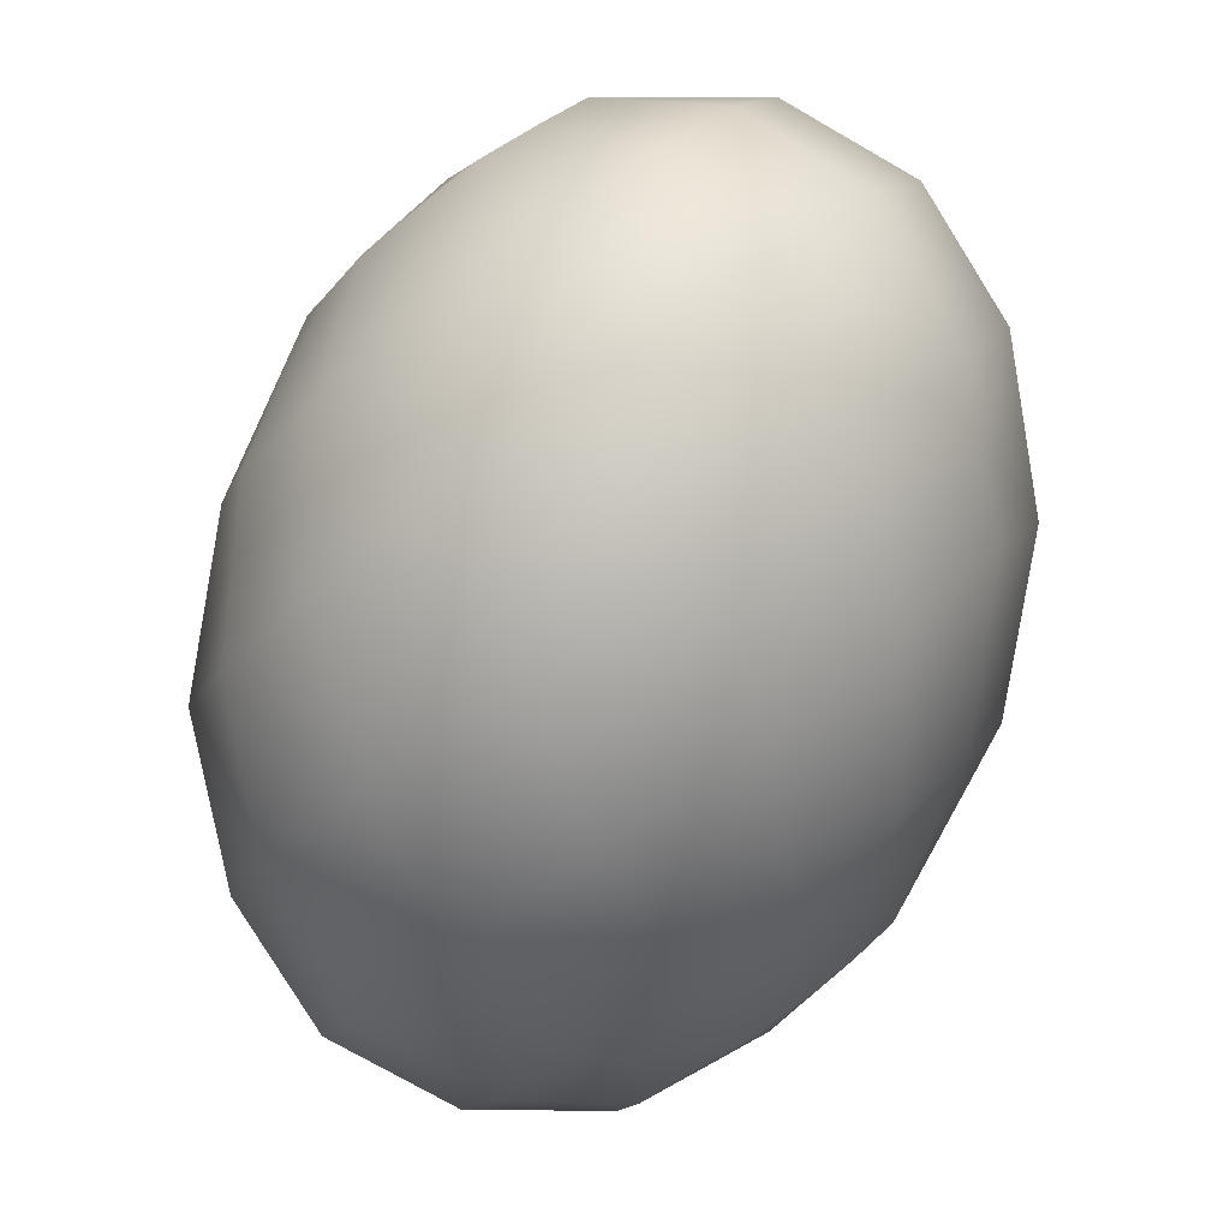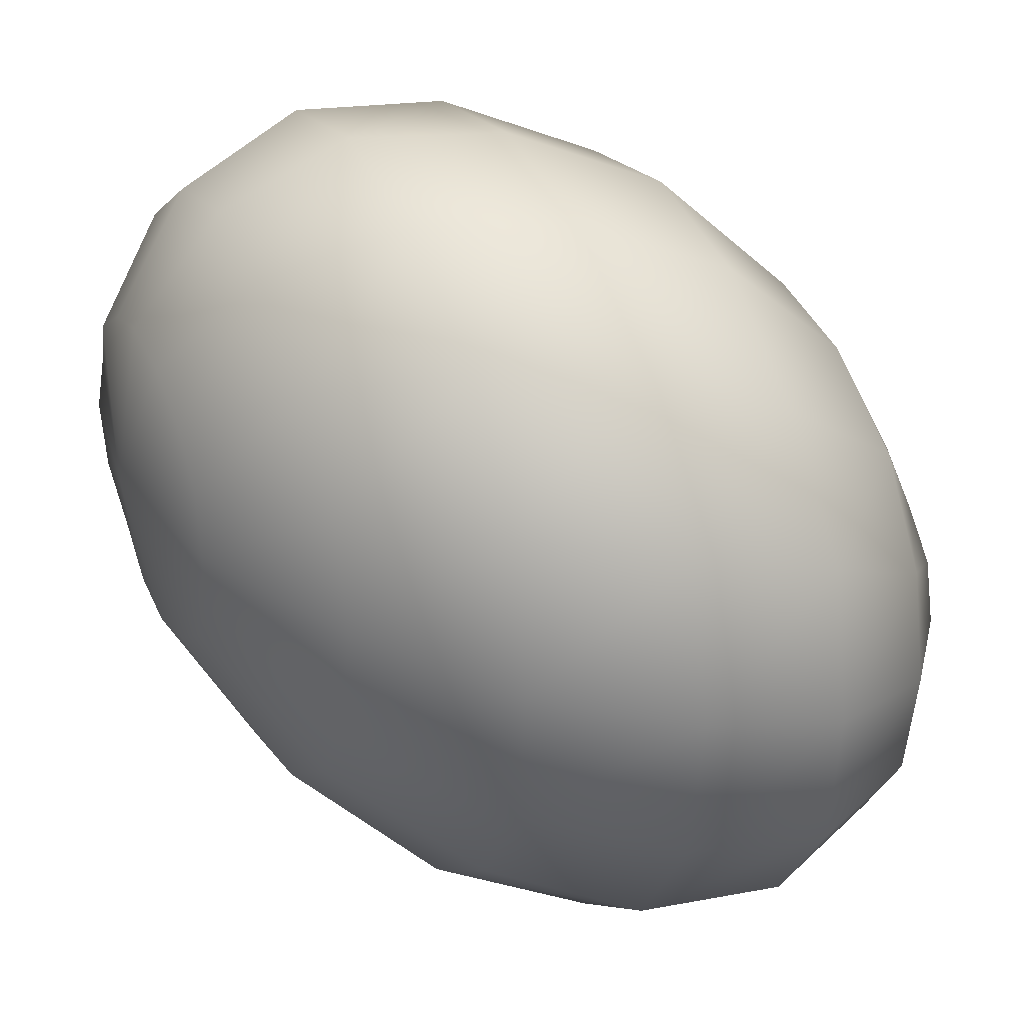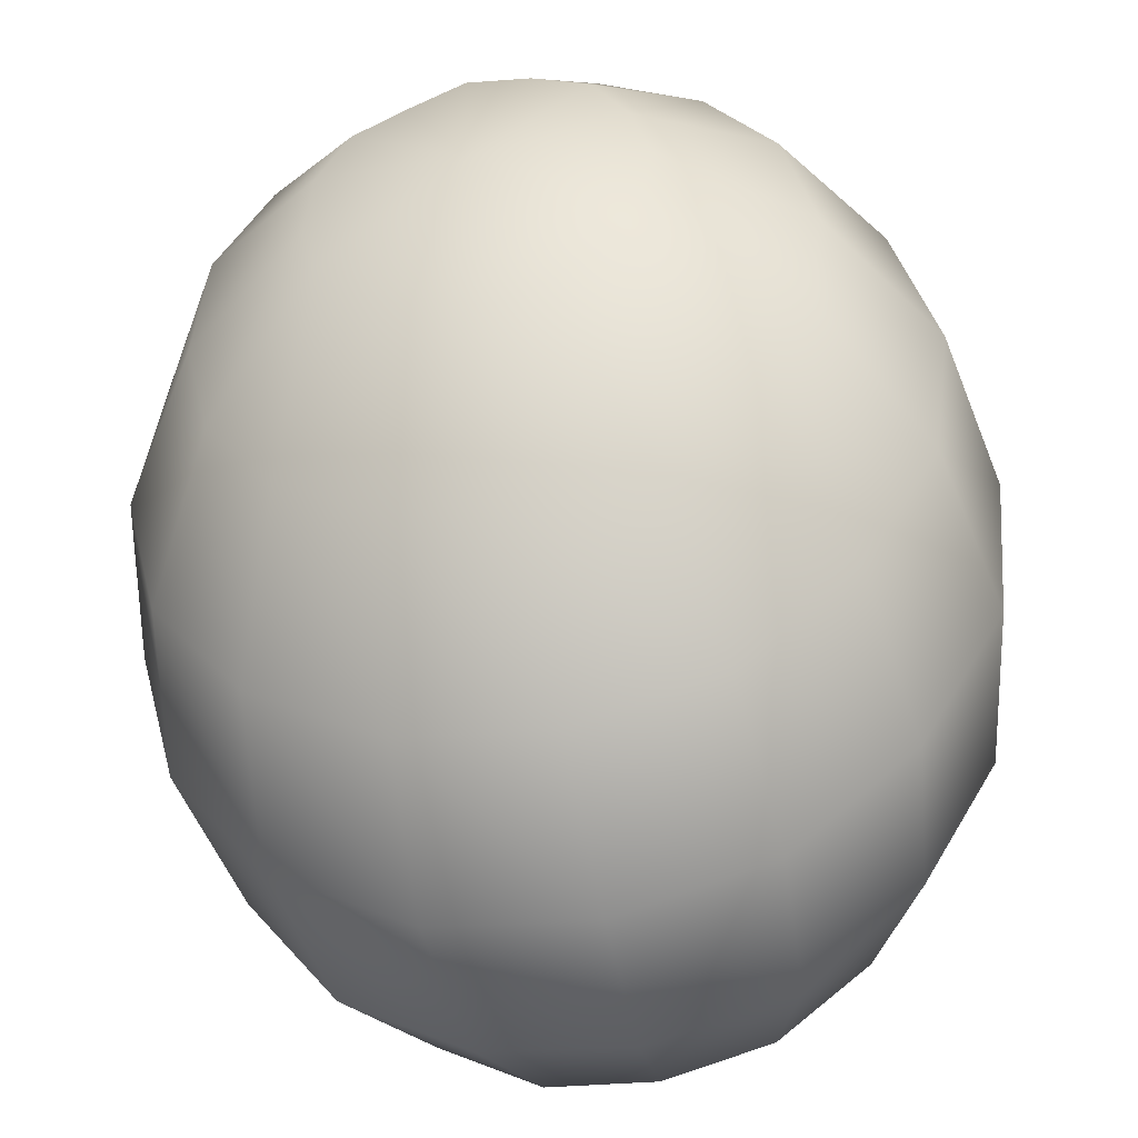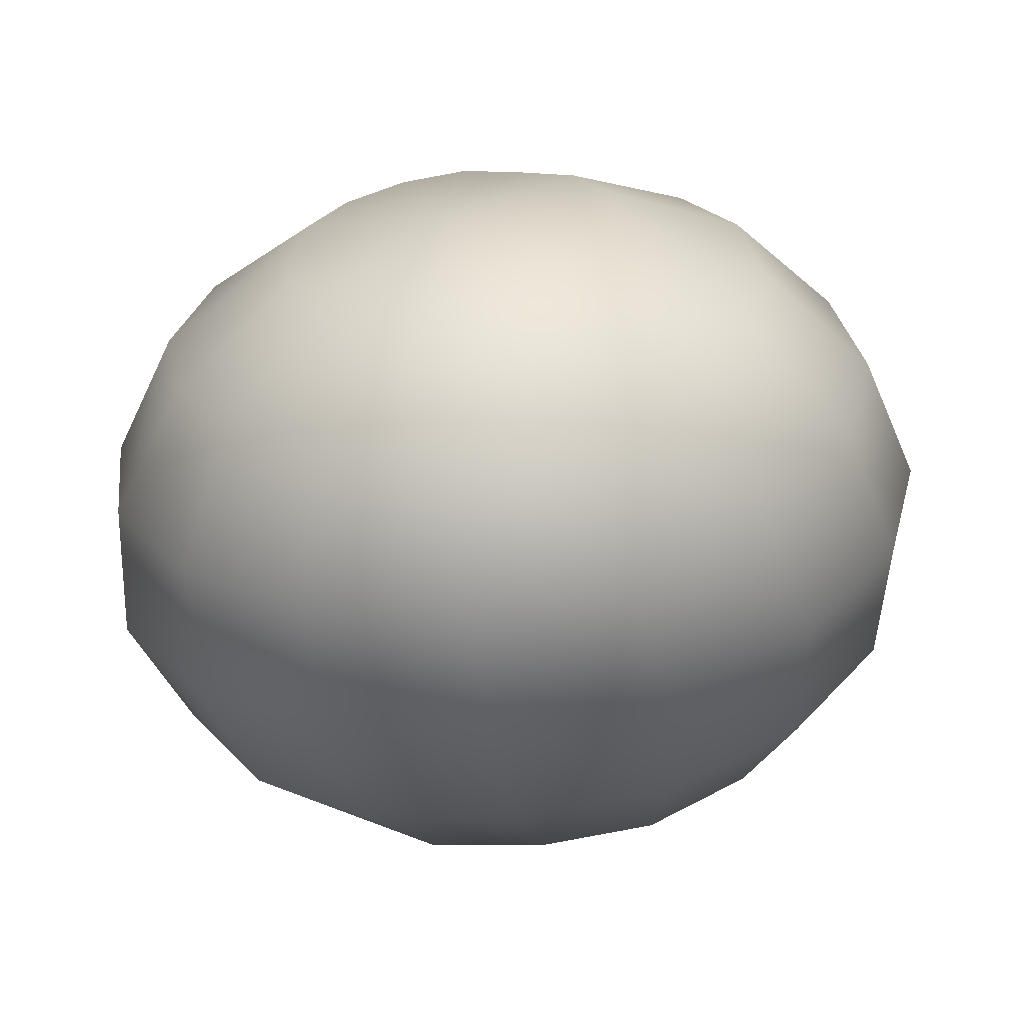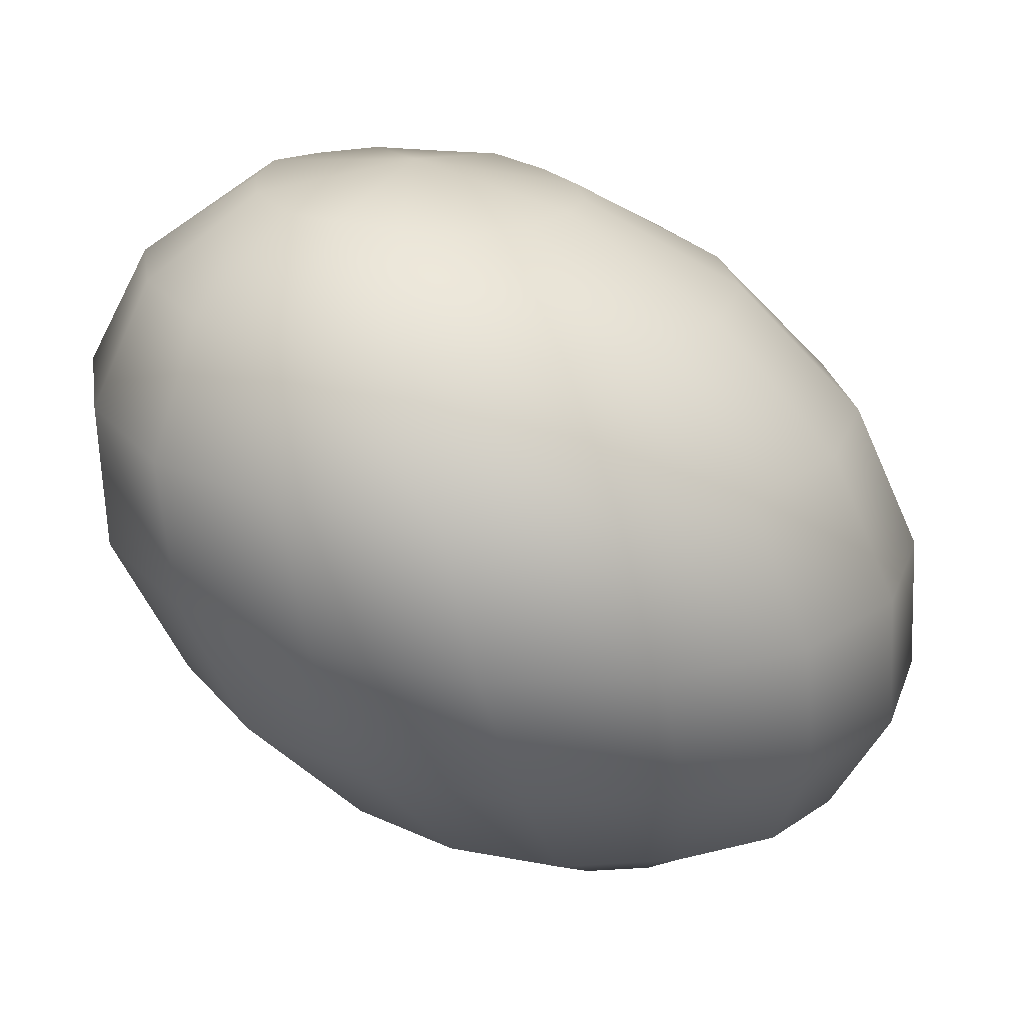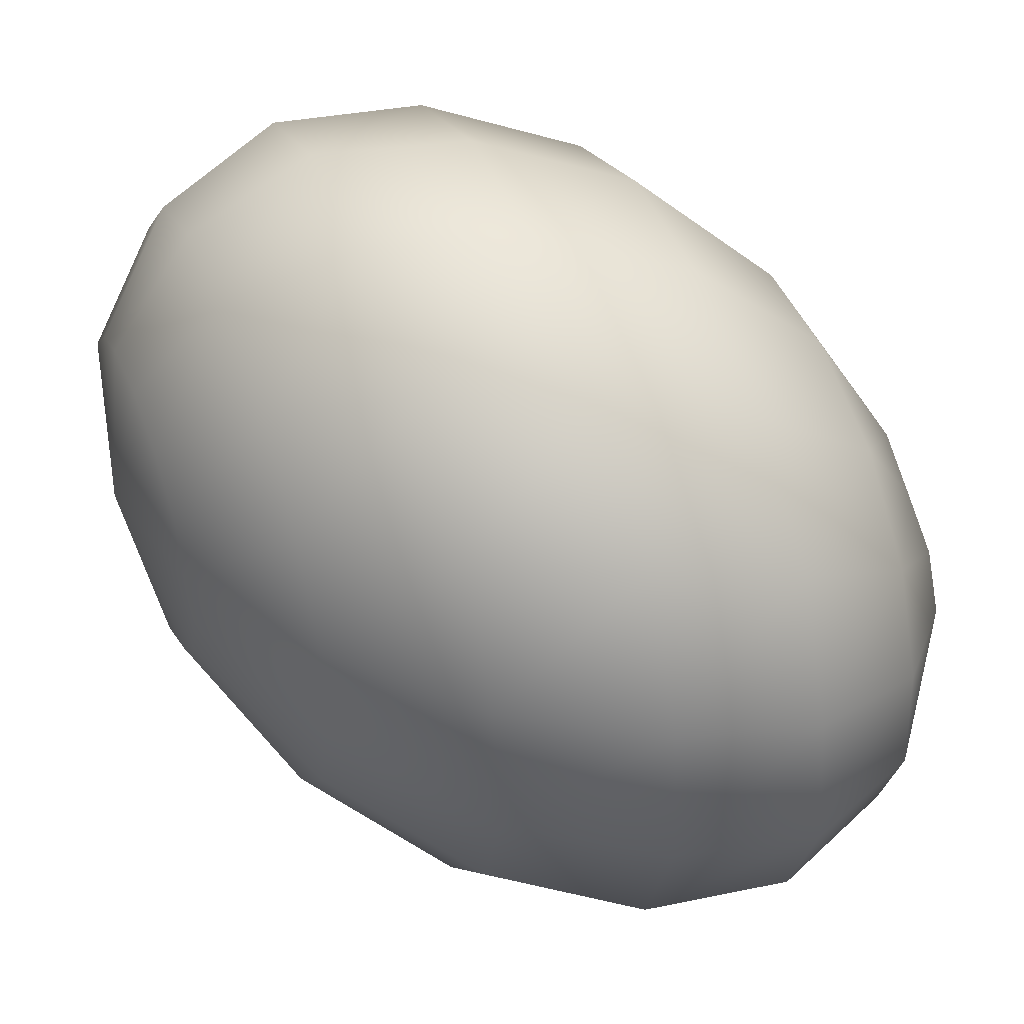
<metadata>
{"format":"obj","ext":"obj","renderer":"f3d","projection":"perspective","resolution":1024,"background":"white","views":[{"elev":-20.7,"azim":125.9,"up":"+Z"},{"elev":-17.8,"azim":109.4,"up":"+Y"},{"elev":-65.5,"azim":48.9,"up":"+Y"},{"elev":-43.5,"azim":-134.9,"up":"+Y"},{"elev":62.3,"azim":-114.2,"up":"+Z"},{"elev":-15.3,"azim":115.8,"up":"+Y"}]}
</metadata>
<code>
o model_9
v 0.0166 -0.0002203 0.02254
v 0.01748 0.0108 0.02391
v 0.01394 0.009916 0.02573
v 0.009074 0.01829 0.02527
v 0.01571 0.01961 0.02117
v 0.002877 0.02402 0.02072
v 0.01129 0.02578 0.01571
v -0.003762 0.02578 0.01343
v 0.005533 0.02798 0.007513
v -0.009516 0.02402 0.003415
v -0.001107 0.02578 -0.001594
v -0.01439 0.01829 -0.006603
v -0.007746 0.01961 -0.0107
v -0.0166 0.009916 -0.01571
v -0.0135 0.0108 -0.01799
v -0.0166 -0.0002203 -0.02254
v -0.0166 -0.0002203 -0.02254
v -0.02014 0.007712 -0.01434
v -0.02058 0.01388 -0.003871
v -0.0166 -0.0002203 -0.02254
v -0.0228 0.004187 -0.01389
v -0.02501 0.007712 -0.003415
v -0.02412 -0.0002203 -0.0148
v -0.02766 -0.0002203 -0.004326
v -0.02412 -0.004187 -0.01617
v -0.02811 -0.007712 -0.007058
v -0.02324 -0.007712 -0.01844
v -0.02589 -0.01388 -0.01161
v -0.02058 -0.009916 -0.02117
v -0.02147 -0.01829 -0.01662
v -0.01748 -0.0108 -0.02391
v -0.01571 -0.01961 -0.02117
v -0.01394 -0.009916 -0.02573
v -0.009516 -0.01829 -0.02527
v -0.01084 -0.007712 -0.02755
v -0.0166 -0.0002203 -0.02254
v -0.0166 -0.0002203 -0.02254
v -0.0166 -0.0002203 -0.02254
v -0.0166 -0.0002203 -0.02254
v -0.0166 -0.0002203 -0.02254
v -0.0166 -0.0002203 -0.02254
v -0.0166 -0.0002203 -0.02254
v -0.0166 -0.0002203 -0.02254
v -0.008189 -0.004187 -0.028
v -0.00332 -0.01388 -0.028
v -0.0166 -0.0002203 -0.02254
v -0.006861 -0.0002203 -0.02709
v 0.001107 -0.007712 -0.02892
v 0.004205 -0.0002203 -0.028
v -0.006861 0.004187 -0.02573
v 0.004205 0.007712 -0.02482
v -0.007746 0.007712 -0.02345
v 0.001992 0.01388 -0.02072
v -0.0104 0.009916 -0.02072
v -0.001992 0.01829 -0.01571
v -0.0135 0.0108 -0.01799
v -0.007746 0.01961 -0.0107
v 0.006418 0.02402 -0.008424
v -0.001107 0.02578 -0.001594
v -0.0166 -0.0002203 -0.02254
v -0.0166 -0.0002203 -0.02254
v -0.0166 -0.0002203 -0.02254
v -0.0166 -0.0002203 -0.02254
v 0.01173 0.01829 -0.0148
v 0.01483 0.009916 -0.02026
v 0.01439 -0.0002203 -0.02391
v 0.01084 -0.009916 -0.02573
v 0.004648 -0.01829 -0.02436
v -0.00332 -0.02402 -0.02117
v -0.01173 -0.02578 -0.01571
v -0.01925 -0.02402 -0.009335
v -0.02501 -0.01829 -0.00296
v -0.02766 -0.009916 0.00296
v -0.02722 -0.0002203 0.006603
v -0.02368 0.009916 0.007969
v -0.01748 0.01829 0.007058
v -0.01217 0.01961 0.01708
v -0.00509 0.01829 0.02436
v 0.002877 0.01388 0.028
v 0.01084 0.007712 0.02755
v 0.0166 -0.0002203 0.02254
v -0.01881 0.0108 0.01799
v 0.0166 -0.0002203 0.02254
v 0.008189 0.004187 0.028
v -0.001549 0.007712 0.02892
v 0.0166 -0.0002203 0.02254
v 0.006418 -0.0002203 0.02709
v -0.004205 -0.0002203 0.02755
v -0.004648 -0.007712 0.02482
v 0.006418 -0.004187 0.02573
v -0.002434 -0.01388 0.02072
v 0.007746 -0.007712 0.02345
v 0.001992 -0.01829 0.01571
v 0.009959 -0.009916 0.02072
v 0.007746 -0.01961 0.0107
v 0.01306 -0.0108 0.01799
v 0.01439 -0.01829 0.006603
v 0.0166 -0.009916 0.01571
v 0.02014 -0.01388 0.003871
v 0.02014 -0.007712 0.01434
v 0.0166 -0.0002203 0.02254
v 0.0166 -0.0002203 0.02254
v 0.0166 -0.0002203 0.02254
v 0.0166 -0.0002203 0.02254
v 0.0166 -0.0002203 0.02254
v 0.0166 -0.0002203 0.02254
v 0.0166 -0.0002203 0.02254
v 0.02235 -0.004187 0.01389
v 0.02501 -0.007712 0.00296
v 0.0166 -0.0002203 0.02254
v 0.02412 -0.0002203 0.01434
v 0.02766 -0.0002203 0.003871
v 0.02811 0.007712 0.007058
v 0.02412 0.004187 0.01617
v 0.02589 0.01388 0.01116
v 0.02324 0.007712 0.01844
v 0.02147 0.01829 0.01617
v 0.02058 0.009916 0.02117
v 0.01571 0.01961 0.02117
v 0.01748 0.0108 0.02391
v 0.0166 -0.0002203 0.02254
v 0.0166 -0.0002203 0.02254
v 0.0166 -0.0002203 0.02254
v 0.0166 -0.0002203 0.02254
v 0.01129 0.02578 0.01571
v 0.01925 0.02402 0.00888
v 0.02501 0.01829 0.002505
v 0.02766 0.009916 -0.00296
v 0.02722 -0.0002203 -0.007058
v 0.02368 -0.009916 -0.008424
v 0.01748 -0.01829 -0.007058
v 0.009516 -0.02402 -0.003871
v 0.001107 -0.02578 0.001594
v -0.006418 -0.02402 0.007969
v -0.01217 -0.01829 0.0148
v -0.01527 -0.009916 0.02026
v -0.01483 -0.0002203 0.02391
v -0.01129 0.009916 0.02527
v -0.0228 -0.0002203 0.01662
v -0.02324 -0.0108 0.01252
v -0.02014 -0.01961 0.006603
v -0.01394 -0.02578 -0.000683
v -0.005533 -0.02798 -0.007513
v 0.005533 0.02798 0.007513
v 0.00332 -0.02578 -0.01343
v 0.01173 -0.01961 -0.01708
v 0.01881 -0.0108 -0.01844
v 0.02235 -0.0002203 -0.01662
v 0.0228 0.0108 -0.01252
v 0.0197 0.01961 -0.006603
v 0.01394 0.02578 0.0002277
f 1 2 3
f 2 2 3
f 3 2 4
f 2 5 4
f 4 5 6
f 5 7 6
f 6 7 8
f 7 9 8
f 8 9 10
f 9 11 10
f 10 11 12
f 11 13 12
f 12 13 14
f 13 15 14
f 14 15 16
f 15 16 16
f 16 16 17
f 16 17 17
f 17 17 14
f 17 18 14
f 14 18 12
f 18 19 12
f 12 19 10
f 19 10 10
f 10 10 20
f 10 20 20
f 20 20 18
f 20 21 18
f 18 21 19
f 21 21 19
f 19 21 22
f 21 23 22
f 22 23 24
f 23 25 24
f 24 25 26
f 25 27 26
f 26 27 28
f 27 29 28
f 28 29 30
f 29 31 30
f 30 31 32
f 31 33 32
f 32 33 34
f 33 33 34
f 34 33 35
f 33 36 35
f 35 36 36
f 36 37 36
f 36 37 37
f 37 23 37
f 37 23 21
f 23 21 21
f 21 21 38
f 21 38 38
f 38 38 23
f 38 25 23
f 23 25 25
f 25 39 25
f 25 39 39
f 39 27 39
f 39 27 25
f 27 25 25
f 25 25 40
f 25 40 40
f 40 40 27
f 40 29 27
f 27 29 29
f 29 41 29
f 29 41 41
f 41 31 41
f 41 31 29
f 31 29 29
f 29 29 42
f 29 42 42
f 42 42 31
f 42 33 31
f 31 33 33
f 33 43 33
f 33 43 43
f 43 44 43
f 43 44 35
f 44 45 35
f 35 45 34
f 45 34 34
f 34 34 46
f 34 46 46
f 46 46 44
f 46 47 44
f 44 47 48
f 47 47 48
f 48 47 49
f 47 50 49
f 49 50 51
f 50 52 51
f 51 52 53
f 52 54 53
f 53 54 55
f 54 56 55
f 55 56 55
f 56 57 55
f 55 57 58
f 57 59 58
f 58 59 59
f 59 45 59
f 59 45 45
f 45 44 45
f 45 44 48
f 44 48 48
f 48 48 60
f 48 60 60
f 60 60 47
f 60 50 47
f 47 50 50
f 50 61 50
f 50 61 61
f 61 52 61
f 61 52 50
f 52 50 50
f 50 50 62
f 50 62 62
f 62 62 52
f 62 54 52
f 52 54 54
f 54 63 54
f 54 63 63
f 63 56 63
f 63 56 54
f 56 54 54
f 54 54 58
f 54 58 58
f 58 58 55
f 58 64 55
f 55 64 53
f 64 65 53
f 53 65 51
f 65 66 51
f 51 66 49
f 66 67 49
f 49 67 48
f 67 68 48
f 48 68 45
f 68 69 45
f 45 69 34
f 69 70 34
f 34 70 32
f 70 71 32
f 32 71 30
f 71 72 30
f 30 72 28
f 72 73 28
f 28 73 26
f 73 74 26
f 26 74 24
f 74 75 24
f 24 75 22
f 75 76 22
f 22 76 19
f 76 76 19
f 19 76 10
f 76 76 10
f 10 76 8
f 76 77 8
f 8 77 6
f 77 78 6
f 6 78 4
f 78 79 4
f 4 79 3
f 79 80 3
f 3 80 81
f 80 81 81
f 81 81 76
f 81 76 76
f 76 76 77
f 76 75 77
f 77 75 82
f 75 74 82
f 82 74 74
f 74 78 74
f 74 78 78
f 78 77 78
f 78 77 82
f 77 82 82
f 82 82 83
f 82 83 83
f 83 83 84
f 83 80 84
f 84 80 85
f 80 79 85
f 85 79 79
f 79 86 79
f 79 86 86
f 86 84 86
f 86 84 87
f 84 88 87
f 87 88 87
f 88 89 87
f 87 89 90
f 89 91 90
f 90 91 92
f 91 93 92
f 92 93 94
f 93 95 94
f 94 95 96
f 95 97 96
f 96 97 98
f 97 99 98
f 98 99 98
f 99 100 98
f 98 100 101
f 100 101 101
f 101 101 84
f 101 84 84
f 84 84 88
f 84 85 88
f 88 85 85
f 85 102 85
f 85 102 102
f 102 87 102
f 102 87 90
f 87 90 90
f 90 90 103
f 90 103 103
f 103 103 92
f 103 90 92
f 92 90 90
f 90 104 90
f 90 104 104
f 104 92 104
f 104 92 94
f 92 94 94
f 94 94 105
f 94 105 105
f 105 105 96
f 105 94 96
f 96 94 94
f 94 106 94
f 94 106 106
f 106 96 106
f 106 96 98
f 96 98 98
f 98 98 107
f 98 107 107
f 107 107 108
f 107 100 108
f 108 100 109
f 100 99 109
f 109 99 99
f 99 110 99
f 99 110 110
f 110 108 110
f 110 108 111
f 108 112 111
f 111 112 111
f 112 113 111
f 111 113 114
f 113 115 114
f 114 115 116
f 115 117 116
f 116 117 118
f 117 119 118
f 118 119 118
f 119 120 118
f 118 120 121
f 120 121 121
f 121 121 108
f 121 108 108
f 108 108 112
f 108 109 112
f 112 109 109
f 109 122 109
f 109 122 122
f 122 111 122
f 122 111 114
f 111 114 114
f 114 114 123
f 114 123 123
f 123 123 116
f 123 114 116
f 116 114 114
f 114 124 114
f 114 124 124
f 124 116 124
f 124 116 118
f 116 118 118
f 118 118 119
f 118 119 119
f 119 119 125
f 119 117 125
f 125 117 126
f 117 115 126
f 126 115 127
f 115 113 127
f 127 113 128
f 113 112 128
f 128 112 129
f 112 109 129
f 129 109 130
f 109 99 130
f 130 99 131
f 99 97 131
f 131 97 132
f 97 95 132
f 132 95 133
f 95 93 133
f 133 93 134
f 93 91 134
f 134 91 135
f 91 89 135
f 135 89 136
f 89 88 136
f 136 88 137
f 88 85 137
f 137 85 138
f 85 79 138
f 138 79 138
f 79 78 138
f 138 78 138
f 78 82 138
f 138 82 139
f 82 74 139
f 139 74 139
f 74 73 139
f 139 73 139
f 73 140 139
f 139 140 137
f 140 140 137
f 137 140 136
f 140 141 136
f 136 141 135
f 141 142 135
f 135 142 134
f 142 143 134
f 134 143 133
f 143 133 133
f 133 133 126
f 133 126 126
f 126 126 125
f 126 144 125
f 125 144 144
f 144 138 144
f 144 138 138
f 138 139 138
f 138 139 137
f 139 137 137
f 137 137 73
f 137 73 73
f 73 73 140
f 73 72 140
f 140 72 141
f 72 71 141
f 141 71 142
f 71 70 142
f 142 70 143
f 70 69 143
f 143 69 145
f 69 68 145
f 145 68 146
f 68 67 146
f 146 67 146
f 67 147 146
f 146 147 131
f 147 147 131
f 131 147 130
f 147 148 130
f 130 148 129
f 148 129 129
f 129 129 143
f 129 143 143
f 143 143 133
f 143 145 133
f 133 145 132
f 145 146 132
f 132 146 131
f 146 131 131
f 131 131 67
f 131 67 67
f 67 67 147
f 67 66 147
f 147 66 148
f 66 65 148
f 148 65 149
f 65 64 149
f 149 64 150
f 64 58 150
f 150 58 150
f 58 151 150
f 150 151 127
f 151 151 127
f 127 151 126
f 151 151 126
f 126 151 144
f 151 151 144
f 144 151 59
f 151 58 59
f 59 58 58
f 58 148 58
f 58 148 148
f 148 149 148
f 148 149 129
f 149 149 129
f 129 149 128
f 149 150 128
f 128 150 127

</code>
